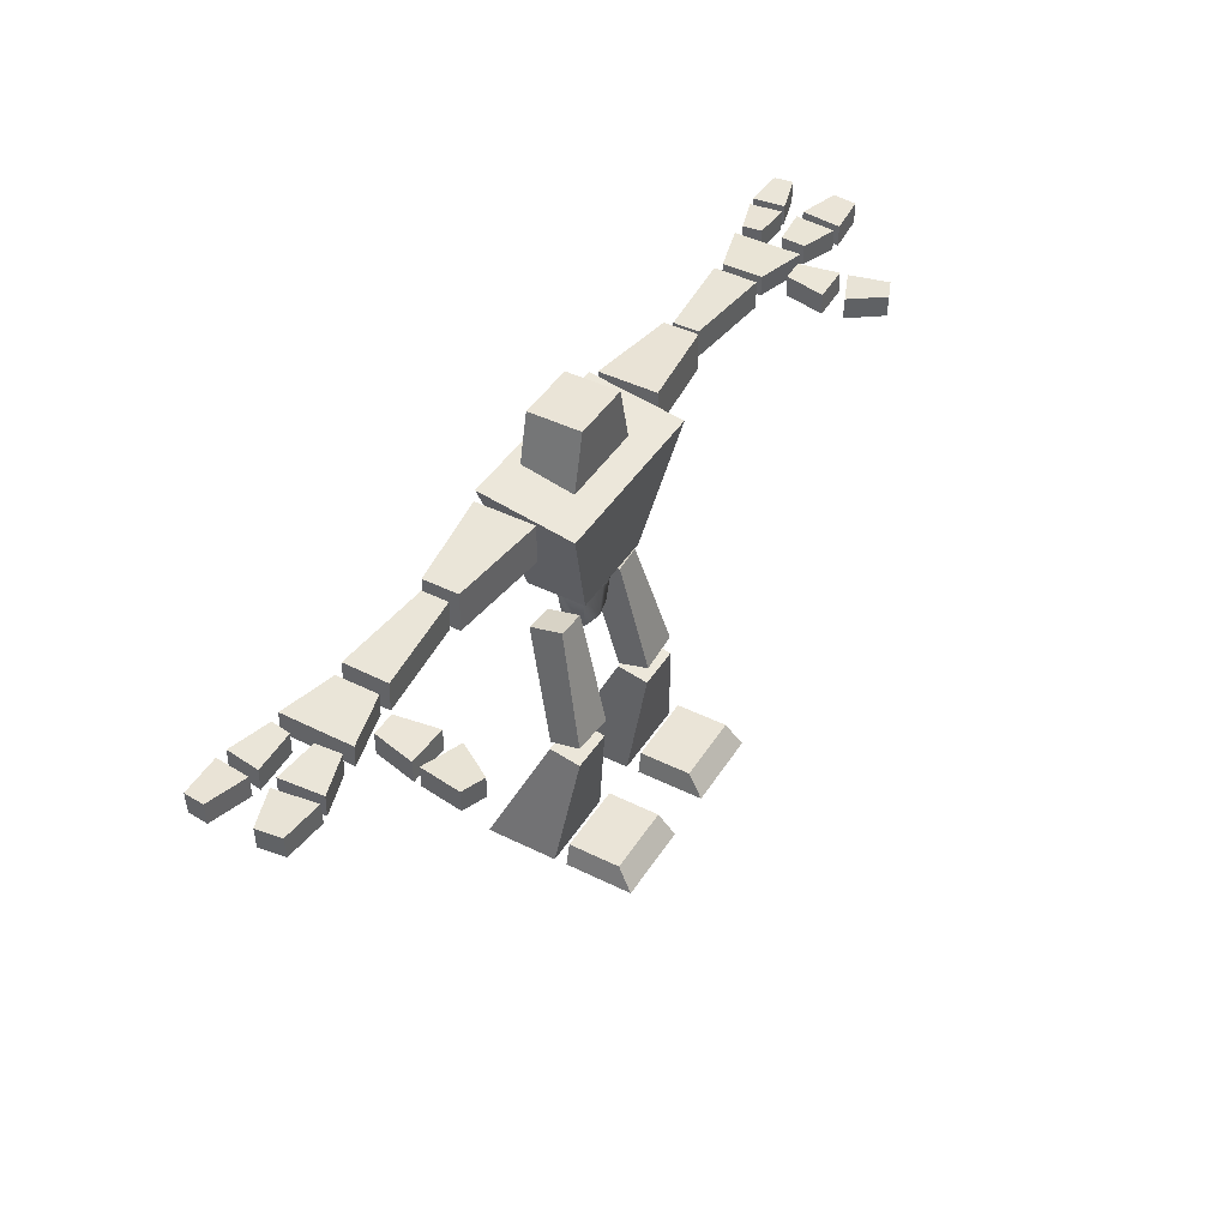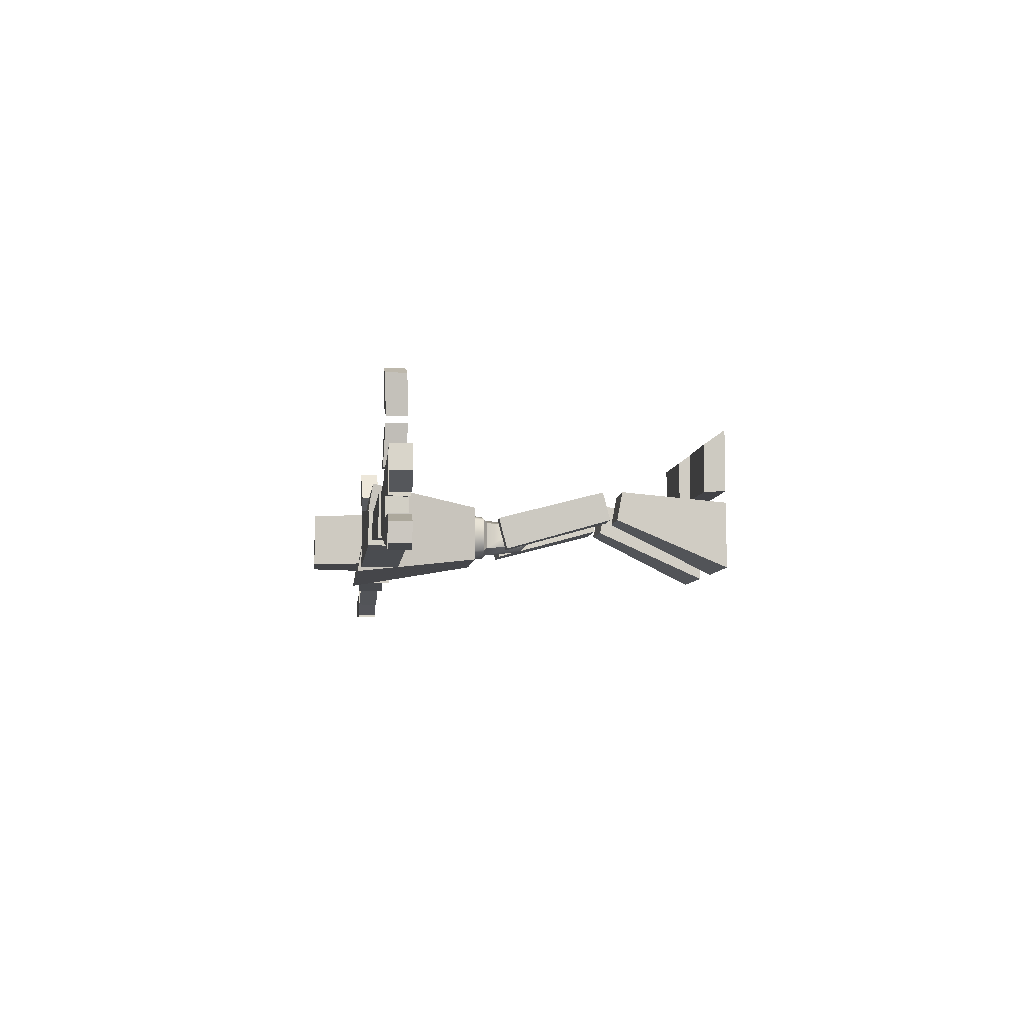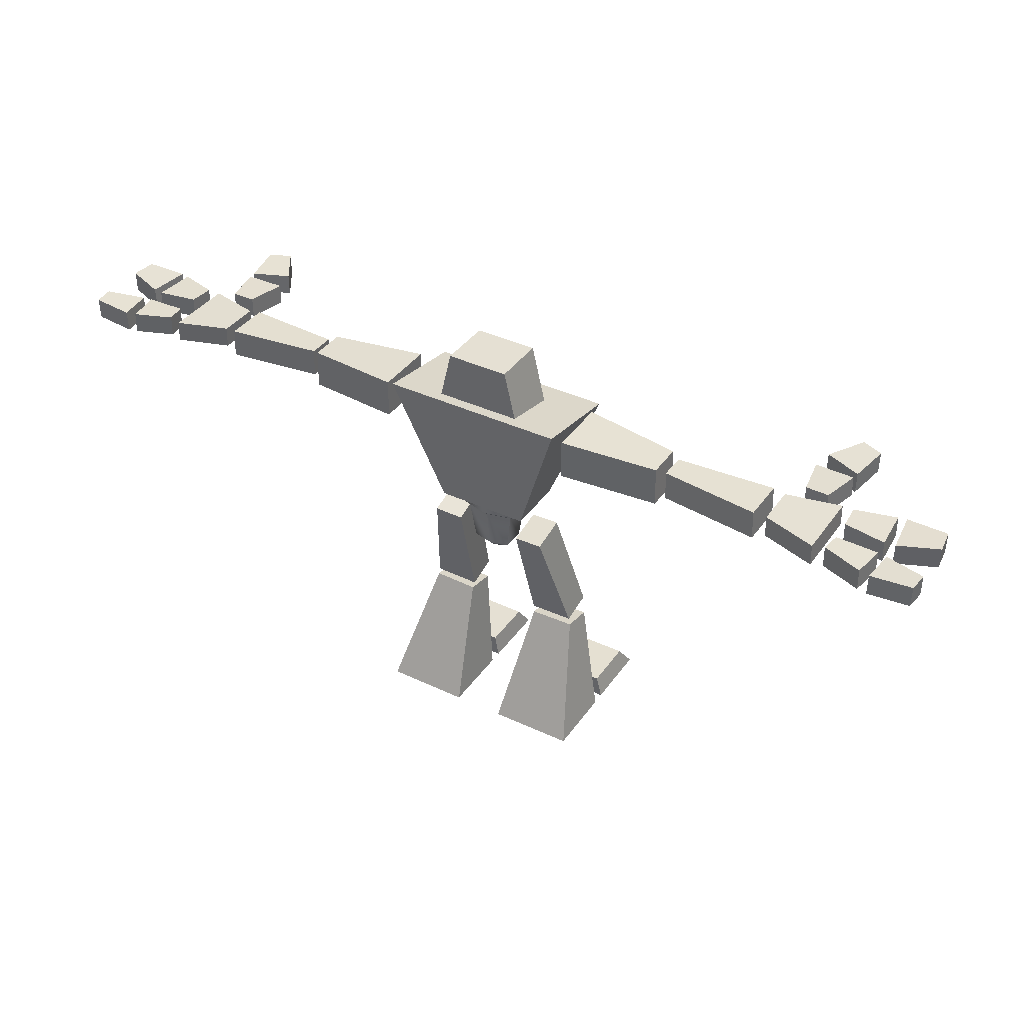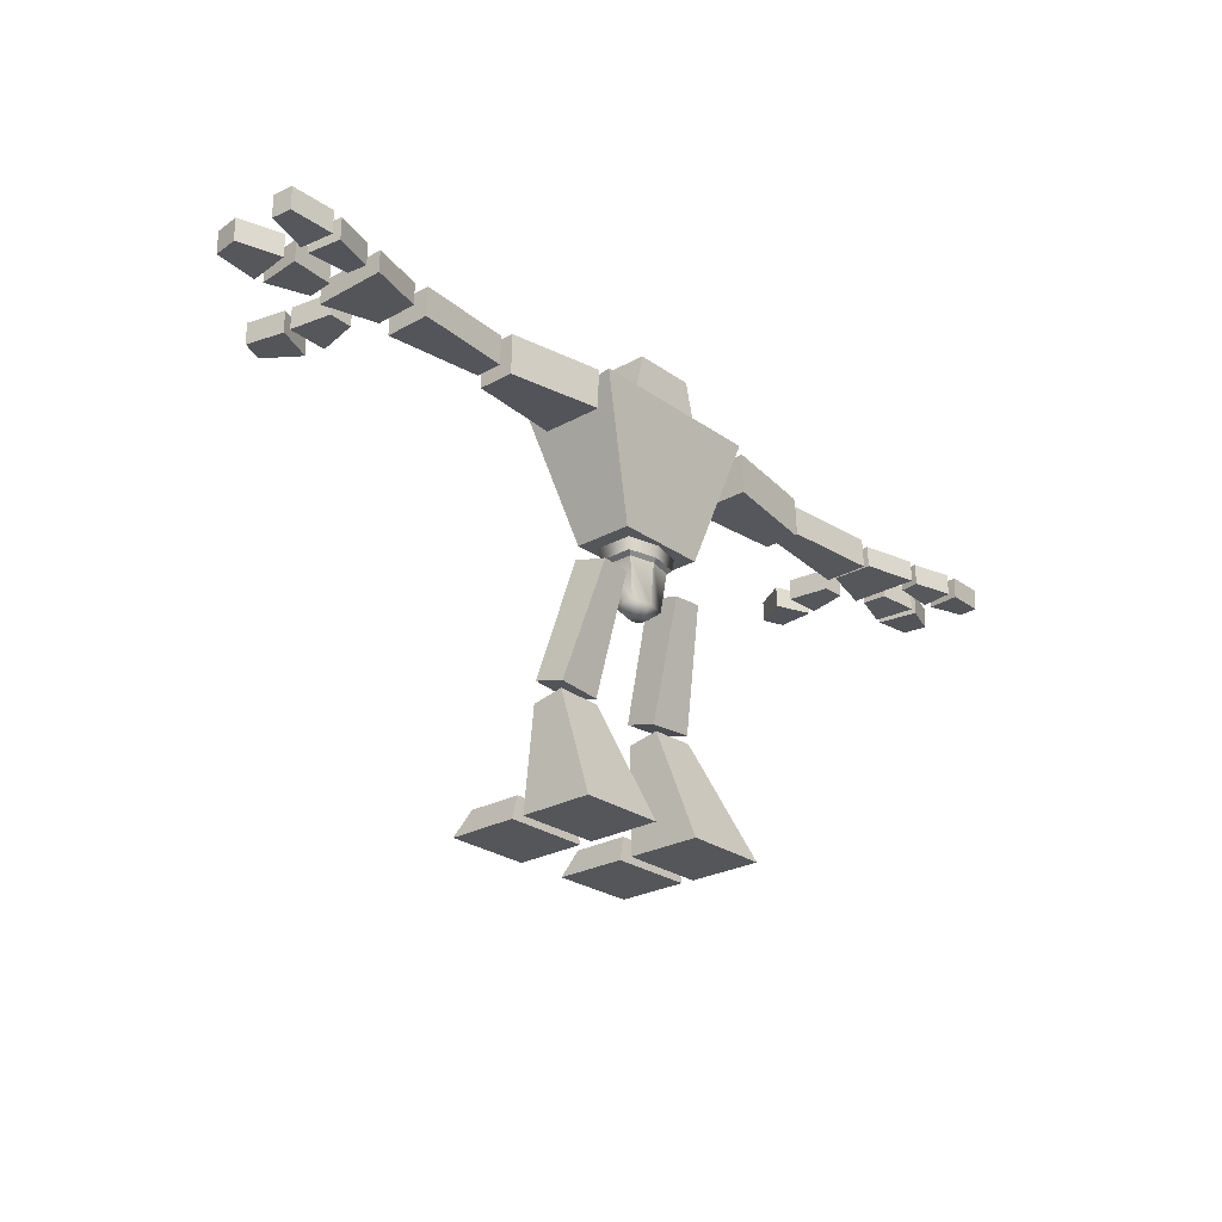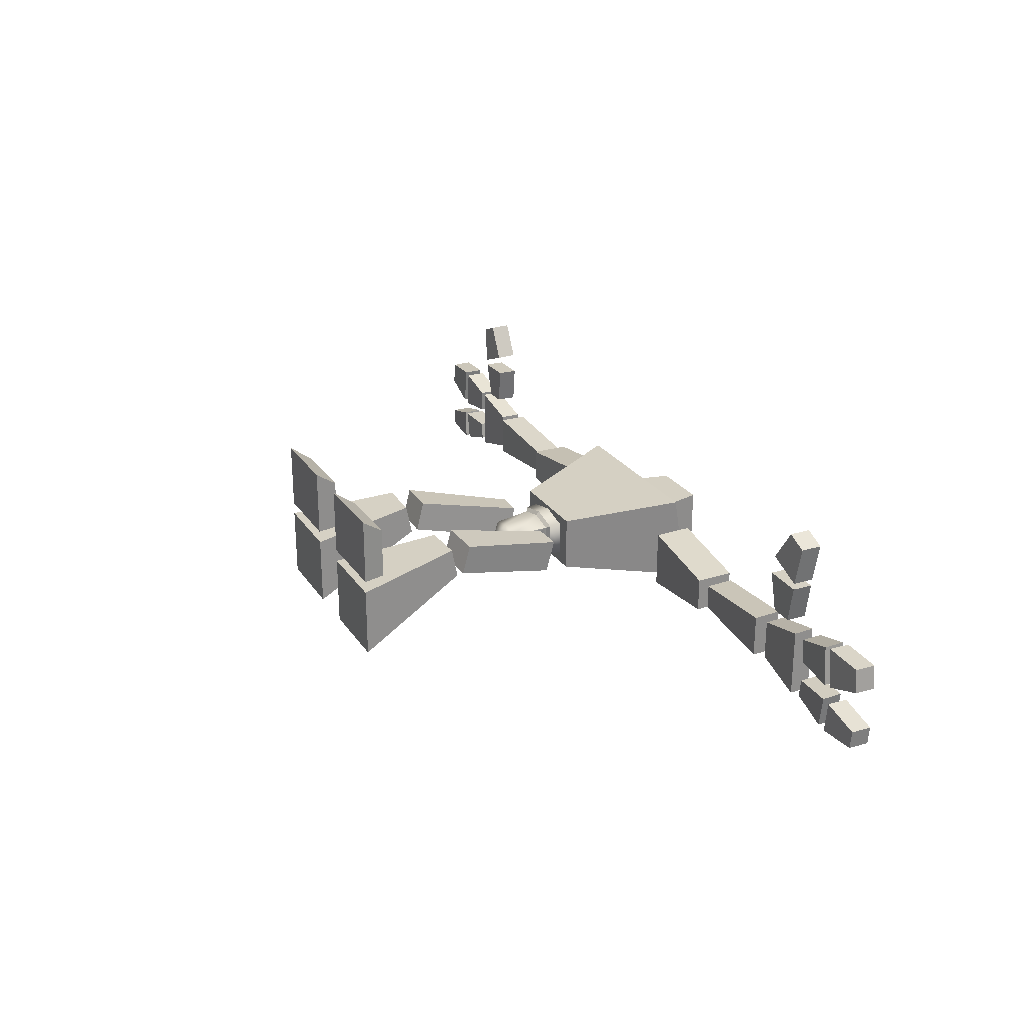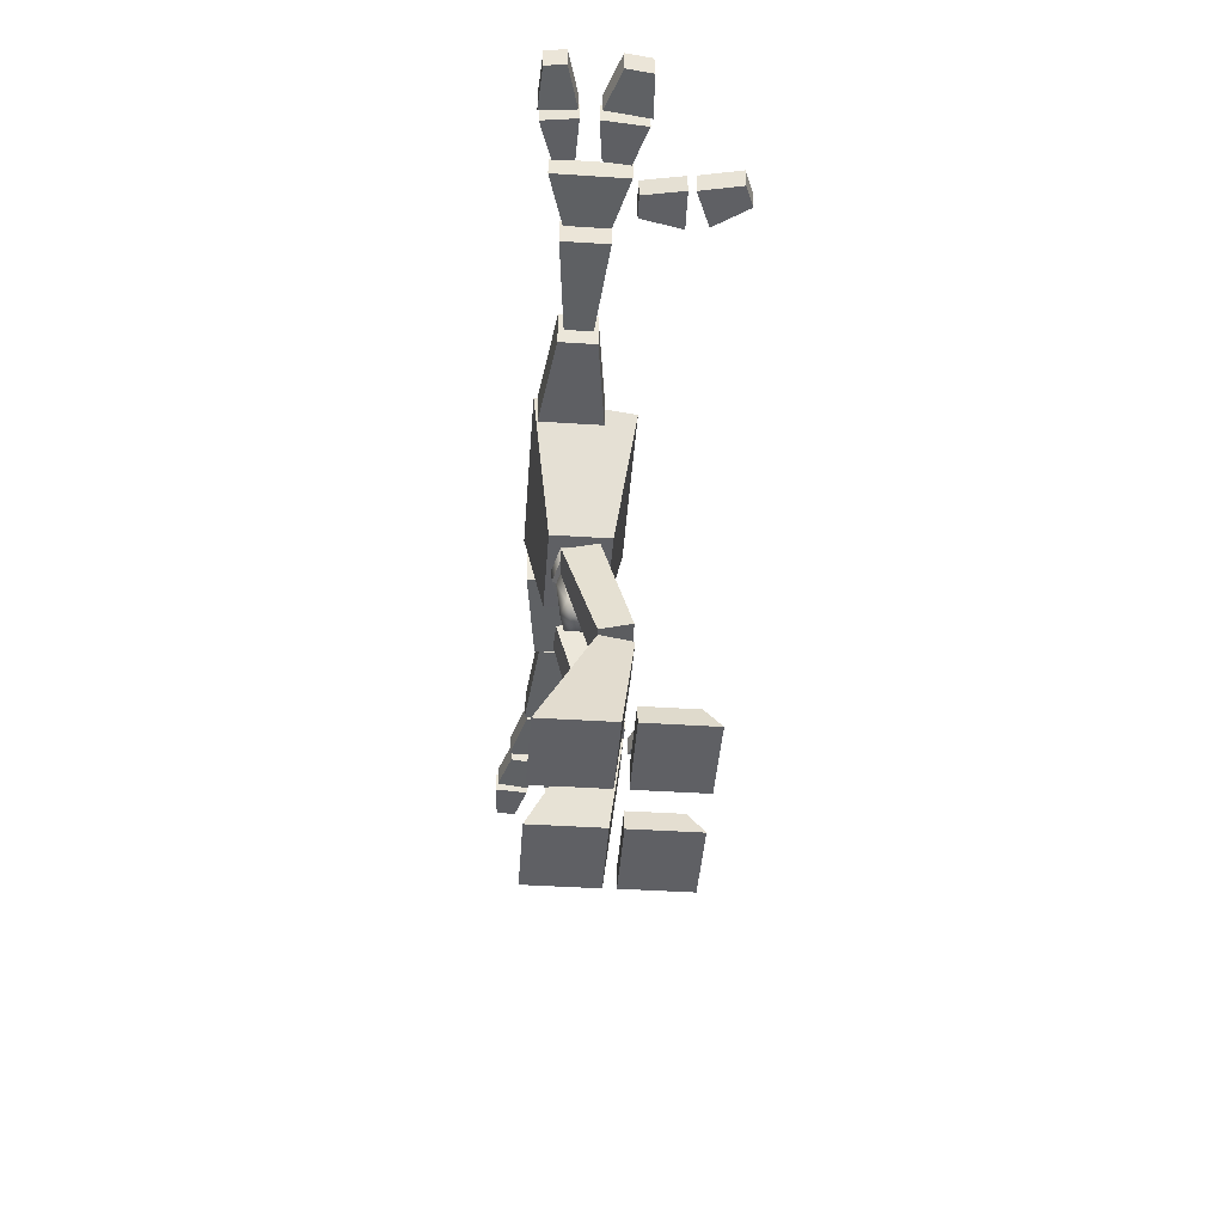
<metadata>
{"format":"obj","ext":"obj","renderer":"f3d","projection":"perspective","resolution":1024,"background":"white","views":[{"elev":43.7,"azim":-59.8,"up":"+Y"},{"elev":-7.4,"azim":-96.6,"up":"+Z"},{"elev":38.0,"azim":-149.0,"up":"+Y"},{"elev":-25.7,"azim":131.6,"up":"+Y"},{"elev":25.4,"azim":63.7,"up":"+Z"},{"elev":-43.9,"azim":-94.3,"up":"+Y"}]}
</metadata>
<code>
g default1
v -0.005136 1.901 -0.09092
v 0.1621 1.901 -0.05116
v -0.1676 1.901 -0.05069
v 0.1621 1.901 0.1408
v -0.005136 1.901 0.1806
v -0.1723 1.901 0.1408
v -0.005136 1.826 -0.01959
v 0.07422 1.826 -0.000721
v -0.08224 1.826 -0.000498
v 0.07422 1.826 0.09041
v -0.005136 1.826 0.1093
v -0.0845 1.826 0.09041
v -0.000937 2.27 0.2489
v 0.2499 2.27 0.1892
v 0.2499 2.27 -0.09874
v -0.000937 2.27 -0.1584
v -0.2508 2.27 -0.09865
v -0.2517 2.27 0.1893
v 0.2103 2.241 0.1667
v -0.001284 2.241 0.2171
v 0.2103 2.241 -0.07628
v -0.001284 2.241 -0.1266
v -0.2118 2.241 -0.07617
v -0.2129 2.241 0.1667
v -0.2664 2.372 -0.1076
v 0.2664 2.372 0.1982
v 0 2.372 -0.1709
v 0.2664 2.372 -0.1076
v -0.2664 2.372 0.1983
v 0 2.372 0.2616
v -0.2657 3.902 0.2054
v 0.2657 3.902 0.2054
v 0.2657 3.902 -0.2571
v -0.2657 3.902 -0.2571
v 0.3958 3.353 -0.2571
v -0.3958 3.353 -0.2571
v -0.3958 3.353 0.2054
v 0.3958 3.353 0.2054
v -0.3948 2.372 0.2896
v 0.3948 2.372 0.2896
v -0.787 3.369 0.4521
v 0.787 3.369 0.4521
v -0.787 3.504 -0.3703
v 0.787 3.504 -0.3703
v -0.3948 2.372 -0.2078
v 0.3948 2.372 -0.2078
v -1.694 3.099 0.07649
v -0.868 3.133 0.1828
v -1.686 3.438 0.07649
v -0.861 3.472 0.1828
v -1.686 3.438 -0.2286
v -0.861 3.472 -0.3349
v -1.694 3.099 -0.2286
v -0.868 3.133 -0.3349
v -1.758 3.406 0.03946
v -2.584 3.386 0.1125
v -1.766 3.157 0.03746
v -2.592 3.136 0.1105
v -1.765 3.158 -0.1866
v -2.59 3.139 -0.2696
v -1.756 3.408 -0.1846
v -2.581 3.389 -0.2676
v -2.687 3.37 0.1056
v -3.14 3.355 0.2205
v -2.691 3.188 0.1025
v -3.145 3.173 0.2174
v -2.691 3.189 -0.2499
v -3.144 3.175 -0.3805
v -2.686 3.371 -0.2467
v -3.139 3.357 -0.3773
v -3.261 3.37 -0.1933
v -3.611 3.355 -0.1866
v -3.264 3.188 -0.1952
v -3.615 3.173 -0.1886
v -3.241 3.189 -0.3599
v -3.576 3.175 -0.4681
v -3.238 3.371 -0.358
v -3.572 3.357 -0.4661
v -4.01 3.37 -0.4637
v -3.66 3.355 -0.4837
v -4.007 3.188 -0.4619
v -3.657 3.173 -0.4819
v -4.024 3.189 -0.2964
v -3.686 3.175 -0.2011
v -4.027 3.371 -0.2982
v -3.689 3.357 -0.2029
v -3.24 3.37 0.2033
v -3.579 3.355 0.3071
v -3.244 3.188 0.2018
v -3.583 3.173 0.3056
v -3.26 3.189 -0.00856
v -3.61 3.175 -0.05124
v -3.256 3.371 -0.00705
v -3.607 3.357 -0.04973
v -4.028 3.37 0.08641
v -3.695 3.355 -0.03473
v -4.025 3.188 0.08773
v -3.691 3.173 -0.03341
v -3.998 3.189 0.297
v -3.645 3.175 0.3216
v -4.001 3.371 0.2956
v -3.649 3.357 0.3203
v -2.794 3.37 0.2776
v -2.731 3.355 0.6232
v -2.796 3.188 0.2811
v -2.733 3.173 0.6267
v -2.994 3.189 0.2749
v -3.069 3.175 0.6161
v -2.992 3.371 0.2714
v -3.067 3.357 0.6126
v -3.137 3.37 1.022
v -3.077 3.355 0.6763
v -3.134 3.188 1.02
v -3.074 3.173 0.6736
v -2.951 3.189 1.094
v -2.762 3.175 0.8
v -2.953 3.371 1.097
v -2.765 3.357 0.8026
v -0.3297 1.162 0.428
v -0.2969 2.144 0.1854
v -0.7097 1.182 0.4146
v -0.5448 2.158 0.1767
v -0.7041 1.113 0.1504
v -0.5385 2.081 -0.1157
v -0.3241 1.093 0.1639
v -0.2906 2.068 -0.1069
v -0.3366 1.038 0.149
v -0.2194 0.0422 -0.3149
v -0.7172 1.048 0.1509
v -0.9314 0.0422 -0.3122
v -0.7172 0.9962 0.4191
v -0.9314 0.0422 0.3044
v -0.3366 0.9866 0.4172
v -0.2194 0.0422 0.3018
v -0.2553 0.2347 0.4125
v -0.2194 0.0422 0.4125
v -0.8827 0.2376 0.4125
v -0.9314 0.04509 0.4125
v -0.8827 0.2376 0.8653
v -0.9314 0.04509 1.001
v -0.2553 0.2347 0.8653
v -0.2194 0.0422 1.001
v 1.694 3.099 0.07649
v 0.868 3.133 0.1828
v 1.686 3.438 0.07649
v 0.861 3.472 0.1828
v 1.686 3.438 -0.2286
v 0.861 3.472 -0.3349
v 1.694 3.099 -0.2286
v 0.868 3.133 -0.3349
v 1.758 3.406 0.03946
v 2.584 3.386 0.1125
v 1.766 3.157 0.03746
v 2.592 3.136 0.1105
v 1.765 3.158 -0.1866
v 2.59 3.139 -0.2696
v 1.756 3.408 -0.1846
v 2.581 3.389 -0.2676
v 2.687 3.37 0.1056
v 3.14 3.355 0.2205
v 2.691 3.188 0.1025
v 3.145 3.173 0.2174
v 2.691 3.189 -0.2499
v 3.144 3.175 -0.3805
v 2.686 3.371 -0.2467
v 3.139 3.357 -0.3773
v 3.261 3.37 -0.1933
v 3.611 3.355 -0.1866
v 3.264 3.188 -0.1952
v 3.615 3.173 -0.1886
v 3.241 3.189 -0.3599
v 3.576 3.175 -0.4681
v 3.238 3.371 -0.358
v 3.572 3.357 -0.4661
v 4.01 3.37 -0.4637
v 3.66 3.355 -0.4837
v 4.007 3.188 -0.4619
v 3.657 3.173 -0.4819
v 4.024 3.189 -0.2964
v 3.686 3.175 -0.2011
v 4.027 3.371 -0.2982
v 3.689 3.357 -0.2029
v 3.24 3.37 0.2033
v 3.579 3.355 0.3071
v 3.244 3.188 0.2018
v 3.583 3.173 0.3056
v 3.26 3.189 -0.00856
v 3.61 3.175 -0.05124
v 3.256 3.371 -0.00705
v 3.607 3.357 -0.04973
v 4.028 3.37 0.08641
v 3.695 3.355 -0.03473
v 4.025 3.188 0.08773
v 3.691 3.173 -0.03341
v 3.998 3.189 0.297
v 3.645 3.175 0.3216
v 4.001 3.371 0.2956
v 3.649 3.357 0.3203
v 2.794 3.37 0.2776
v 2.731 3.355 0.6232
v 2.796 3.188 0.2811
v 2.733 3.173 0.6267
v 2.994 3.189 0.2749
v 3.069 3.175 0.6161
v 2.992 3.371 0.2714
v 3.067 3.357 0.6126
v 3.137 3.37 1.022
v 3.077 3.355 0.6763
v 3.134 3.188 1.02
v 3.074 3.173 0.6736
v 2.951 3.189 1.094
v 2.762 3.175 0.8
v 2.953 3.371 1.097
v 2.765 3.357 0.8026
v 0.3297 1.162 0.428
v 0.2969 2.144 0.1854
v 0.7097 1.182 0.4146
v 0.5448 2.158 0.1767
v 0.7041 1.113 0.1504
v 0.5385 2.081 -0.1157
v 0.3241 1.093 0.1639
v 0.2906 2.068 -0.1069
v 0.3366 1.038 0.149
v 0.2194 0.0422 -0.3149
v 0.7172 1.048 0.1509
v 0.9314 0.0422 -0.3122
v 0.7172 0.9962 0.4191
v 0.9314 0.0422 0.3044
v 0.3366 0.9866 0.4172
v 0.2194 0.0422 0.3018
v 0.2553 0.2347 0.4125
v 0.2194 0.0422 0.4125
v 0.8827 0.2376 0.4125
v 0.9314 0.04509 0.4125
v 0.8827 0.2376 0.8653
v 0.9314 0.04509 1.001
v 0.2553 0.2347 0.8653
v 0.2194 0.0422 1.001
g polySurface2 polySurface3 golem
f 27 28 15 16
f 25 27 16 17
f 29 25 17 18
f 30 29 18 13
f 26 30 13 14
f 28 26 14 15
f 7 8 10 11
f 7 11 12 9
f 1 2 8 7
f 3 1 7 9
f 4 5 11 10
f 5 6 12 11
f 9 12 6 3
f 8 2 4 10
f 4 19 20 5
f 2 21 19 4
f 1 22 21 2
f 3 23 22 1
f 6 24 23 3
f 5 20 24 6
f 14 13 20 19
f 19 21 15 14
f 16 15 21 22
f 17 16 22 23
f 23 24 18 17
f 13 18 24 20
g polySurface2 polySurface4 polySurface5 golem
f 33 34 31 32
f 38 35 33 32
f 35 36 34 33
f 34 36 37 31
f 32 31 37 38
g polySurface2 polySurface4 polySurface6 polySurface16 polySurface18 golem
f 41 39 40 42
f 45 43 44 46
f 46 44 42 40
f 43 45 39 41
f 43 41 42 44
f 39 45 46 40
g polySurface7 polySurface17 golem
f 47 48 50 49
f 49 50 52 51
f 51 52 54 53
f 53 54 48 47
f 48 54 52 50
f 53 47 49 51
f 55 56 58 57
f 57 58 60 59
f 59 60 62 61
f 61 62 56 55
f 56 62 60 58
f 61 55 57 59
f 63 64 66 65
f 65 66 68 67
f 67 68 70 69
f 69 70 64 63
f 64 70 68 66
f 69 63 65 67
f 71 72 74 73
f 73 74 76 75
f 75 76 78 77
f 77 78 72 71
f 72 78 76 74
f 77 71 73 75
f 79 80 82 81
f 81 82 84 83
f 83 84 86 85
f 85 86 80 79
f 80 86 84 82
f 85 79 81 83
f 87 88 90 89
f 89 90 92 91
f 91 92 94 93
f 93 94 88 87
f 88 94 92 90
f 93 87 89 91
f 95 96 98 97
f 97 98 100 99
f 99 100 102 101
f 101 102 96 95
f 96 102 100 98
f 101 95 97 99
f 103 104 106 105
f 105 106 108 107
f 107 108 110 109
f 109 110 104 103
f 104 110 108 106
f 109 103 105 107
f 111 112 114 113
f 113 114 116 115
f 115 116 118 117
f 117 118 112 111
f 112 118 116 114
f 117 111 113 115
g polySurface19 polySurface22 golem
f 119 120 122 121
f 121 122 124 123
f 123 124 126 125
f 125 126 120 119
f 120 126 124 122
f 125 119 121 123
f 127 128 130 129
f 129 130 132 131
f 131 132 134 133
f 133 134 128 127
f 128 134 132 130
f 133 127 129 131
f 135 136 138 137
f 137 138 140 139
f 139 140 142 141
f 141 142 136 135
f 136 142 140 138
f 141 135 137 139
g polySurface7 polySurface17 golem
f 143 145 146 144
f 145 147 148 146
f 147 149 150 148
f 149 143 144 150
f 144 146 148 150
f 149 147 145 143
f 151 153 154 152
f 153 155 156 154
f 155 157 158 156
f 157 151 152 158
f 152 154 156 158
f 157 155 153 151
f 159 161 162 160
f 161 163 164 162
f 163 165 166 164
f 165 159 160 166
f 160 162 164 166
f 165 163 161 159
f 167 169 170 168
f 169 171 172 170
f 171 173 174 172
f 173 167 168 174
f 168 170 172 174
f 173 171 169 167
f 175 177 178 176
f 177 179 180 178
f 179 181 182 180
f 181 175 176 182
f 176 178 180 182
f 181 179 177 175
f 183 185 186 184
f 185 187 188 186
f 187 189 190 188
f 189 183 184 190
f 184 186 188 190
f 189 187 185 183
f 191 193 194 192
f 193 195 196 194
f 195 197 198 196
f 197 191 192 198
f 192 194 196 198
f 197 195 193 191
f 199 201 202 200
f 201 203 204 202
f 203 205 206 204
f 205 199 200 206
f 200 202 204 206
f 205 203 201 199
f 207 209 210 208
f 209 211 212 210
f 211 213 214 212
f 213 207 208 214
f 208 210 212 214
f 213 211 209 207
g polySurface19 polySurface22 golem
f 215 217 218 216
f 217 219 220 218
f 219 221 222 220
f 221 215 216 222
f 216 218 220 222
f 221 219 217 215
f 223 225 226 224
f 225 227 228 226
f 227 229 230 228
f 229 223 224 230
f 224 226 228 230
f 229 227 225 223
f 231 233 234 232
f 233 235 236 234
f 235 237 238 236
f 237 231 232 238
f 232 234 236 238
f 237 235 233 231

</code>
